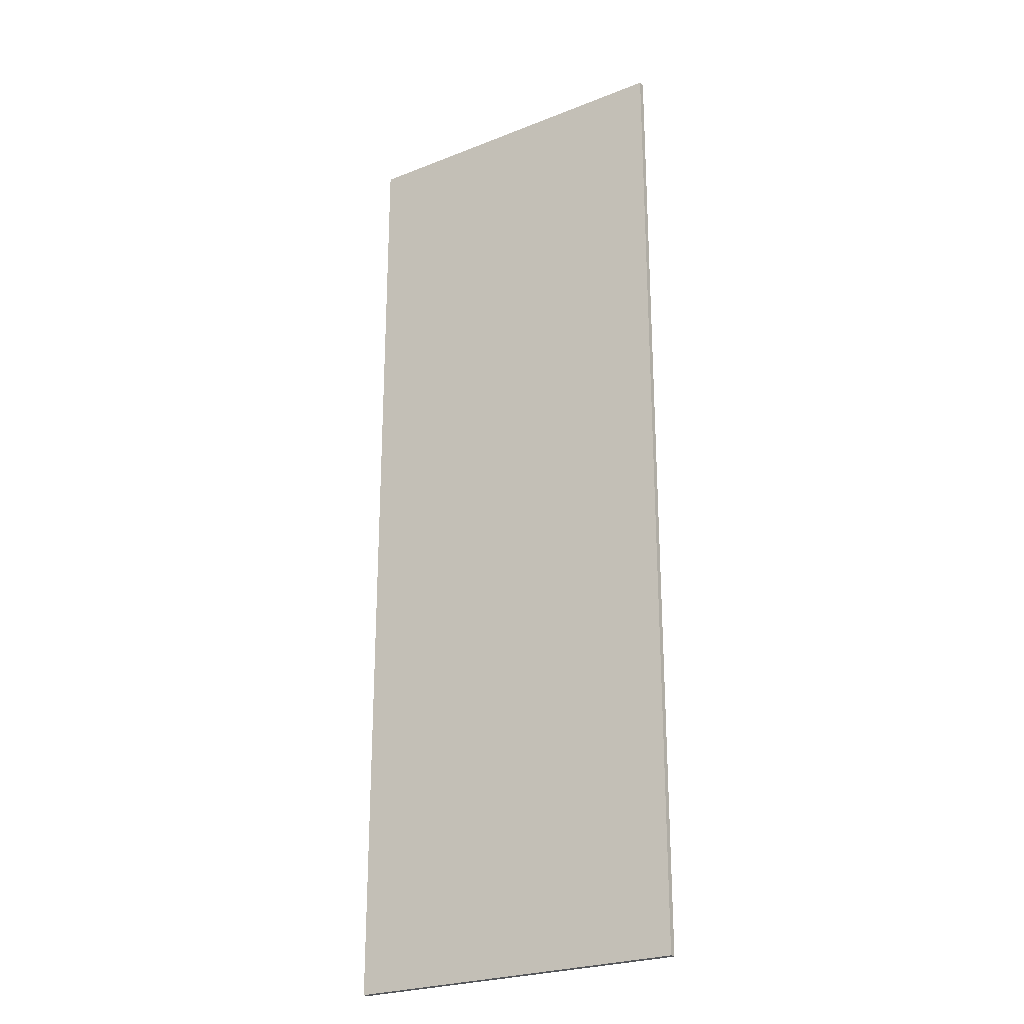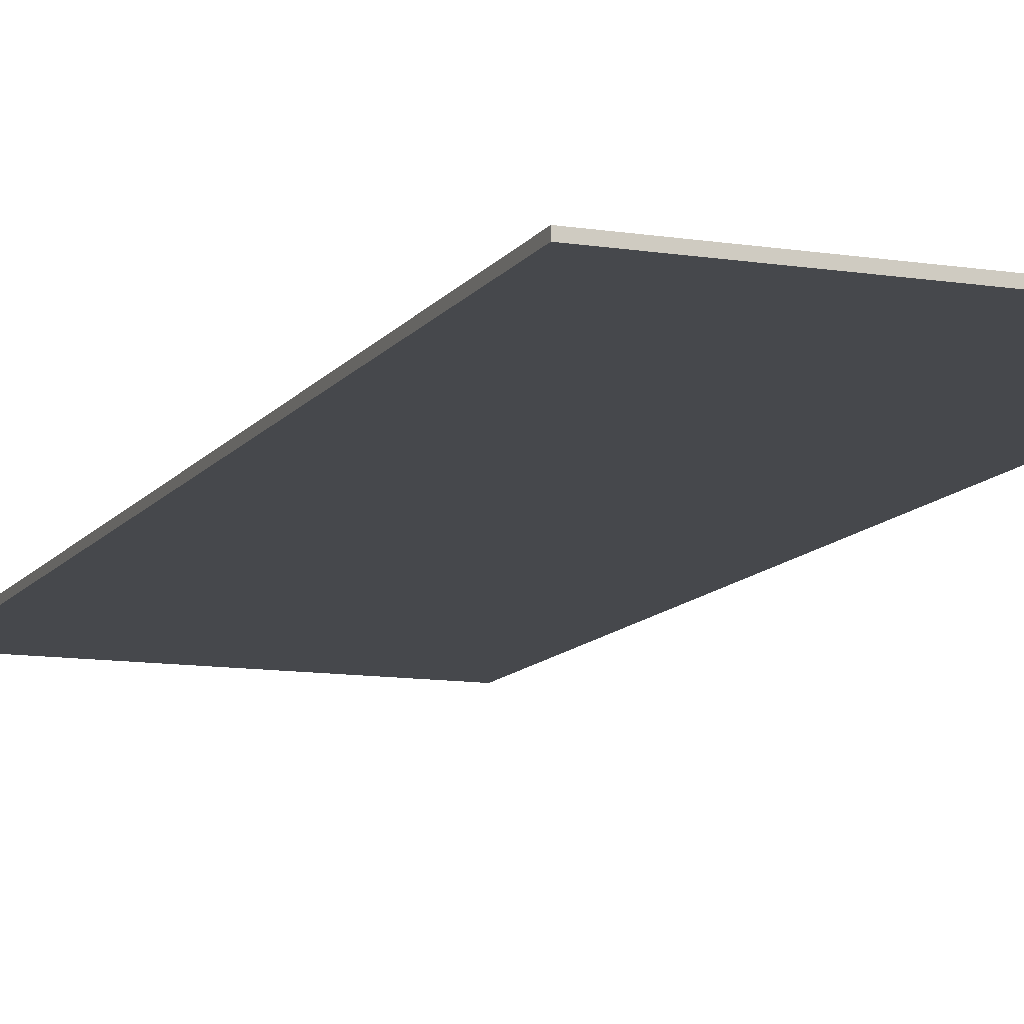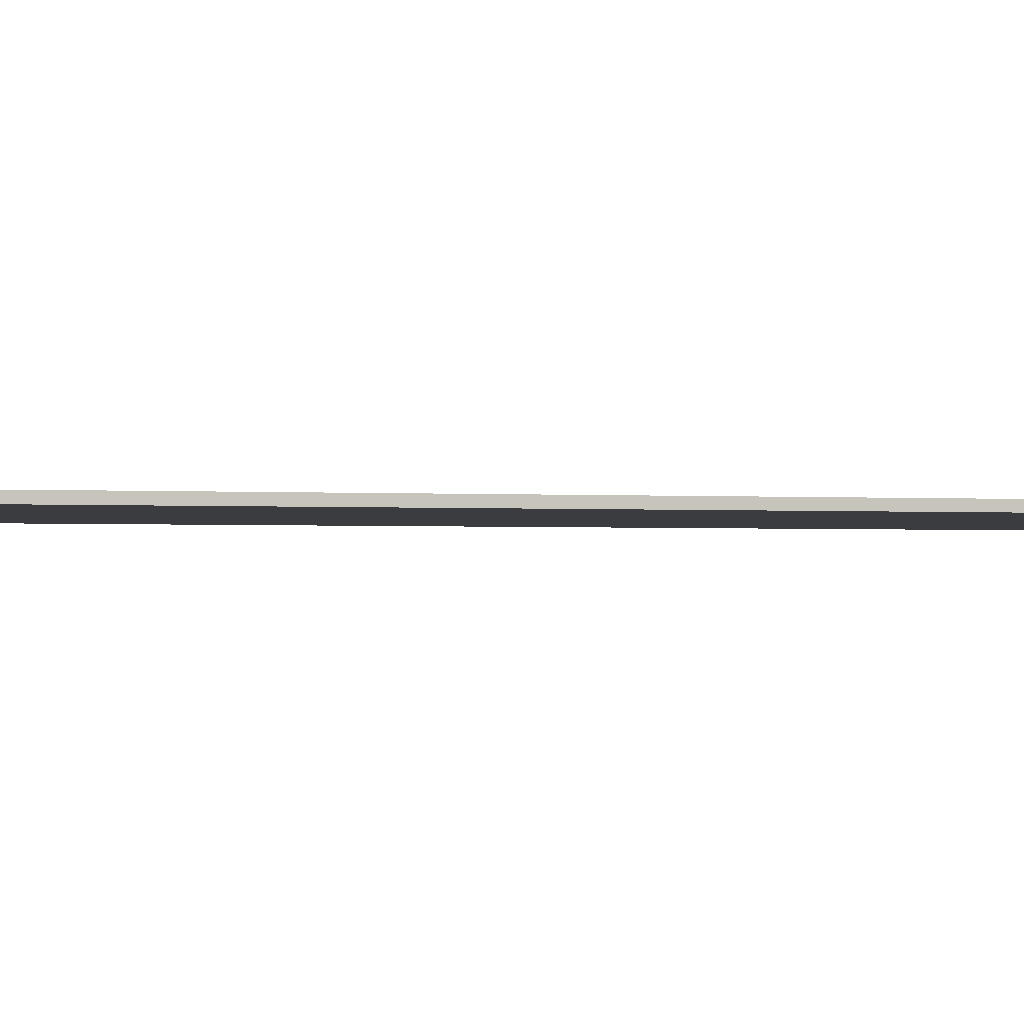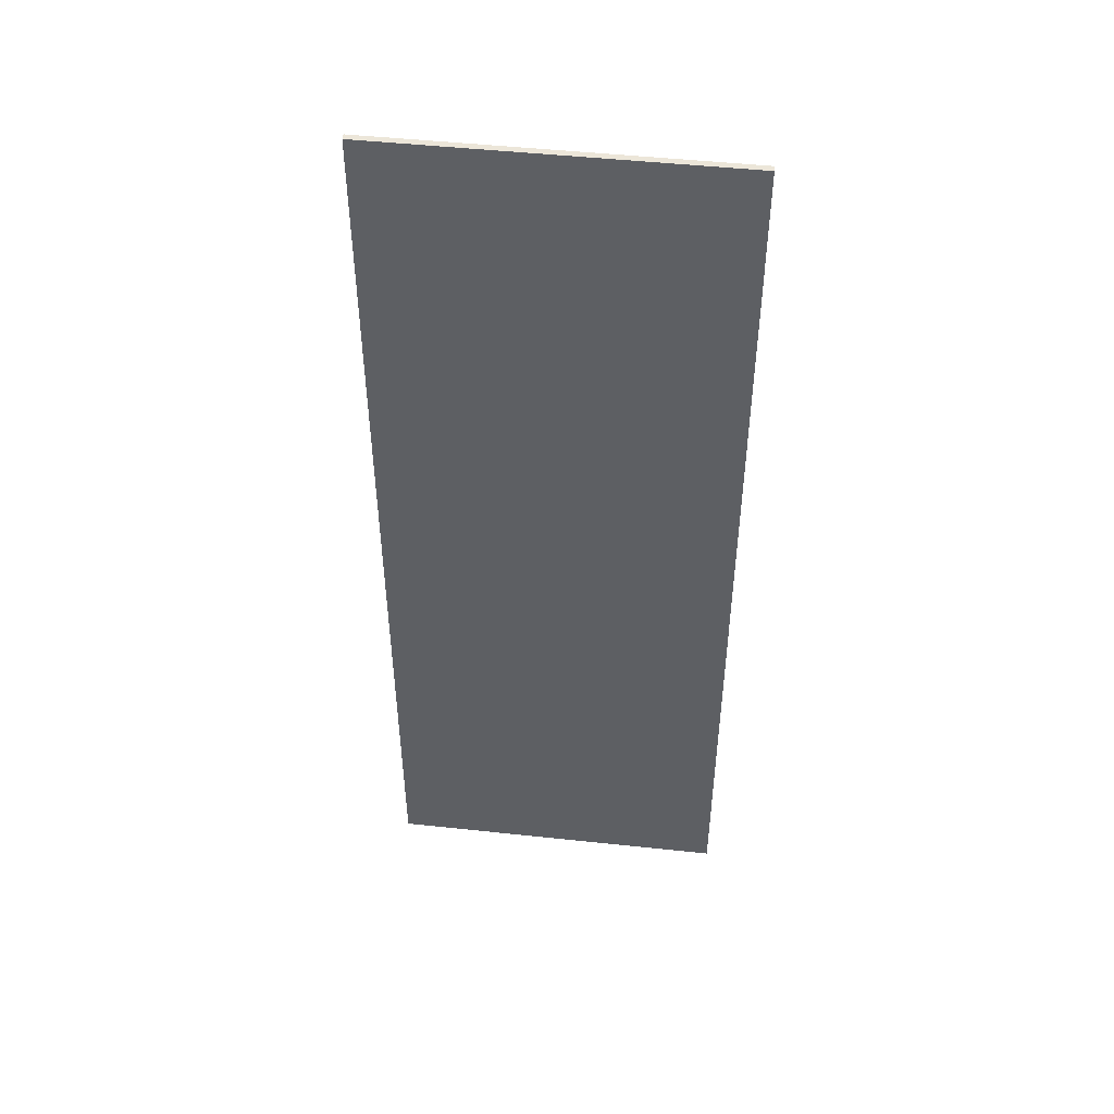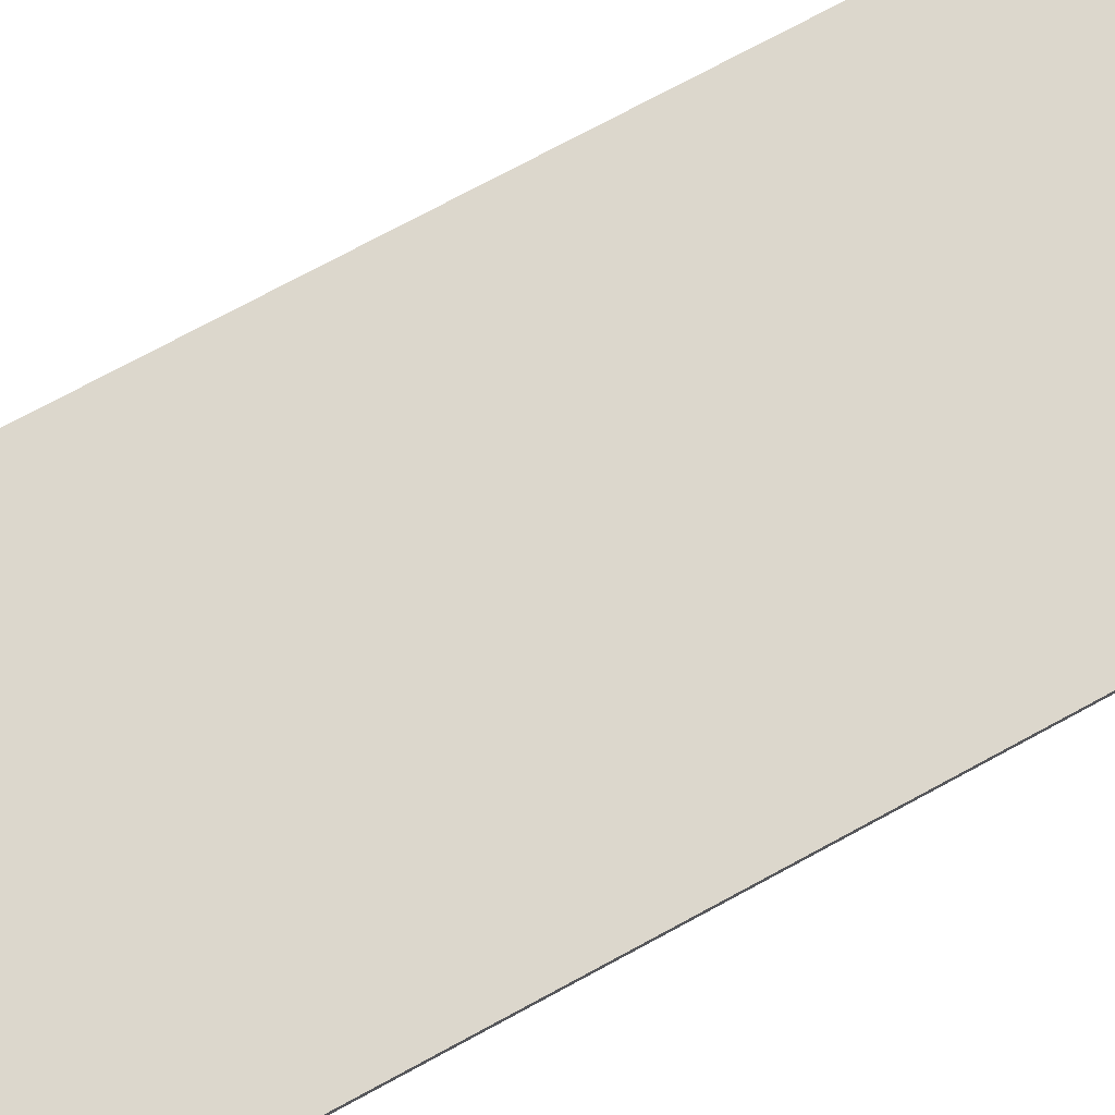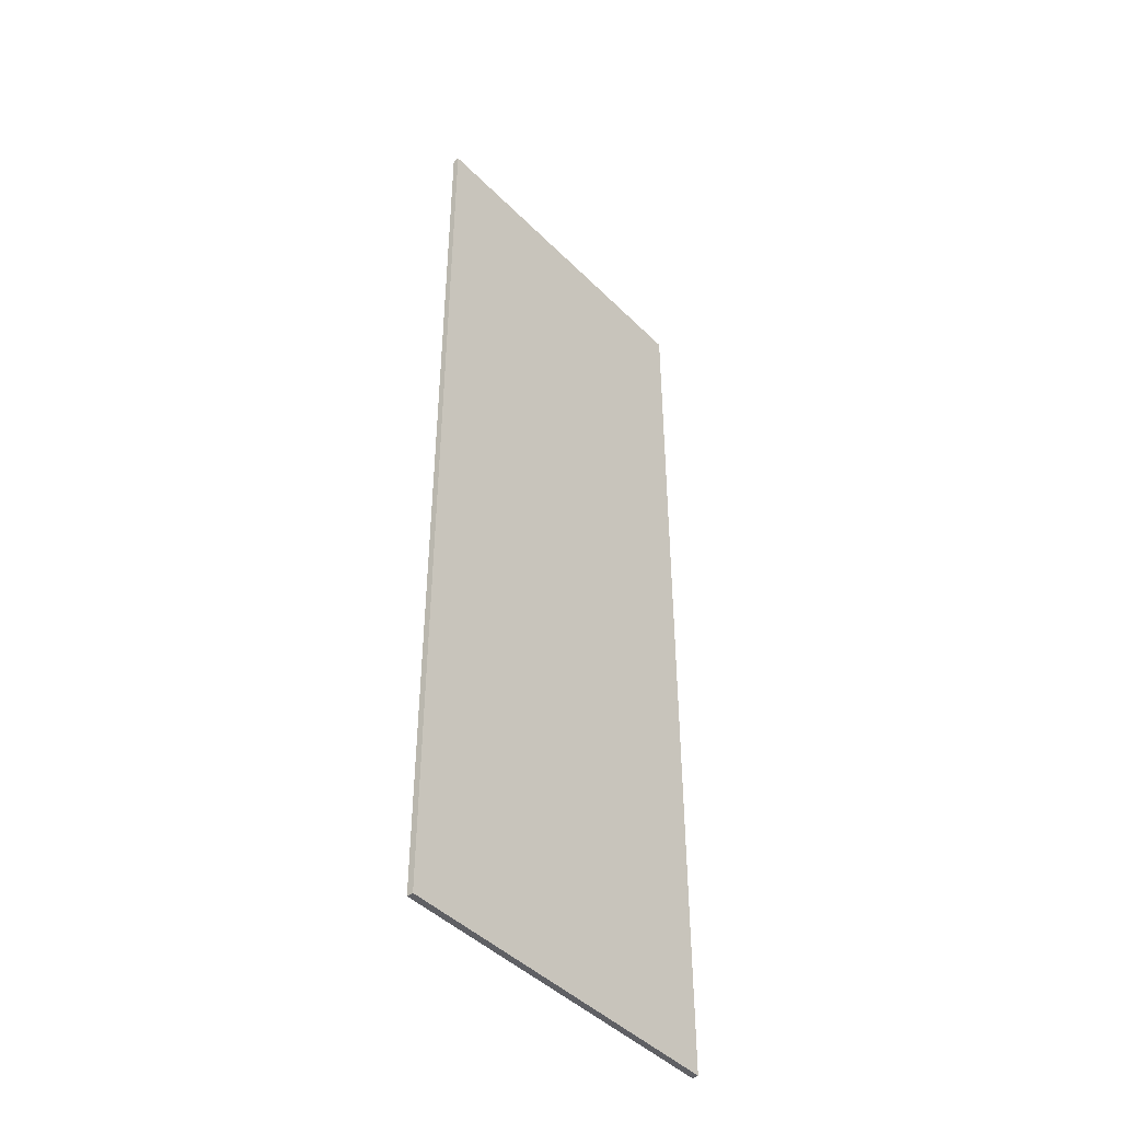
<metadata>
{"format":"obj","ext":"obj","renderer":"f3d","projection":"perspective","resolution":1024,"background":"white","views":[{"elev":-25.1,"azim":32.7,"up":"+Y"},{"elev":-11.3,"azim":158.9,"up":"+Z"},{"elev":-1.5,"azim":73.2,"up":"+Z"},{"elev":48.7,"azim":6.8,"up":"+Y"},{"elev":72.8,"azim":61.4,"up":"+Z"},{"elev":-45.0,"azim":131.2,"up":"+Y"}]}
</metadata>
<code>
o Cube
v 0.055 -0.155 -0.001
v 0.055 -0.155 0.001
v -0.055 -0.155 0.001
v -0.055 -0.155 -0.001
v 0.055 0.155 -0.001
v 0.055 0.155 0.001
v -0.055 0.155 0.001
v -0.055 0.155 -0.001
f 1 2 3
f 5 8 7
f 5 6 2
f 6 7 3
f 7 8 4
f 1 4 8
f 4 1 3
f 6 5 7
f 1 5 2
f 2 6 3
f 3 7 4
f 5 1 8

</code>
